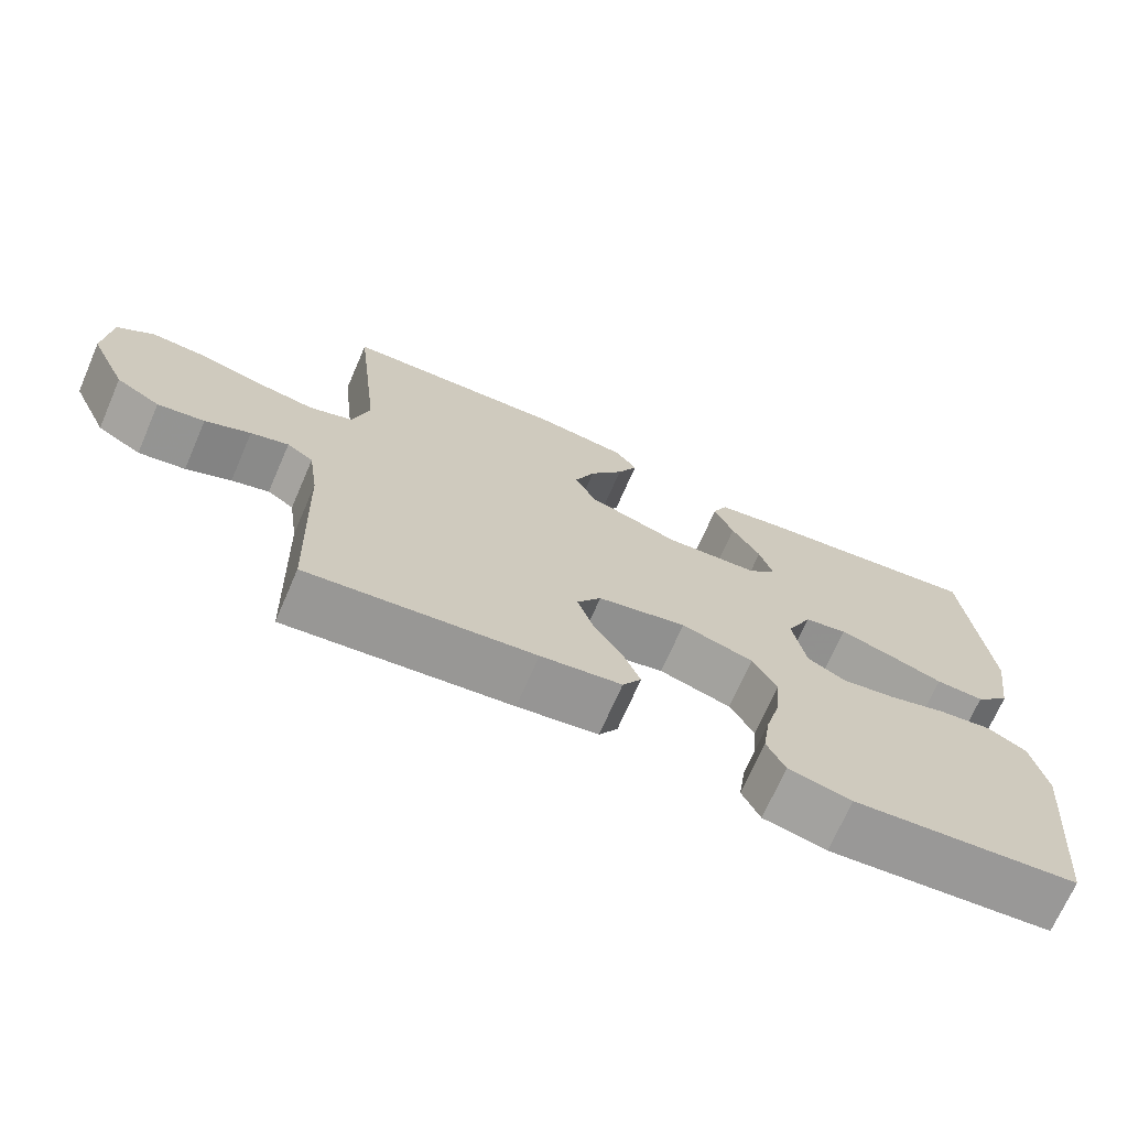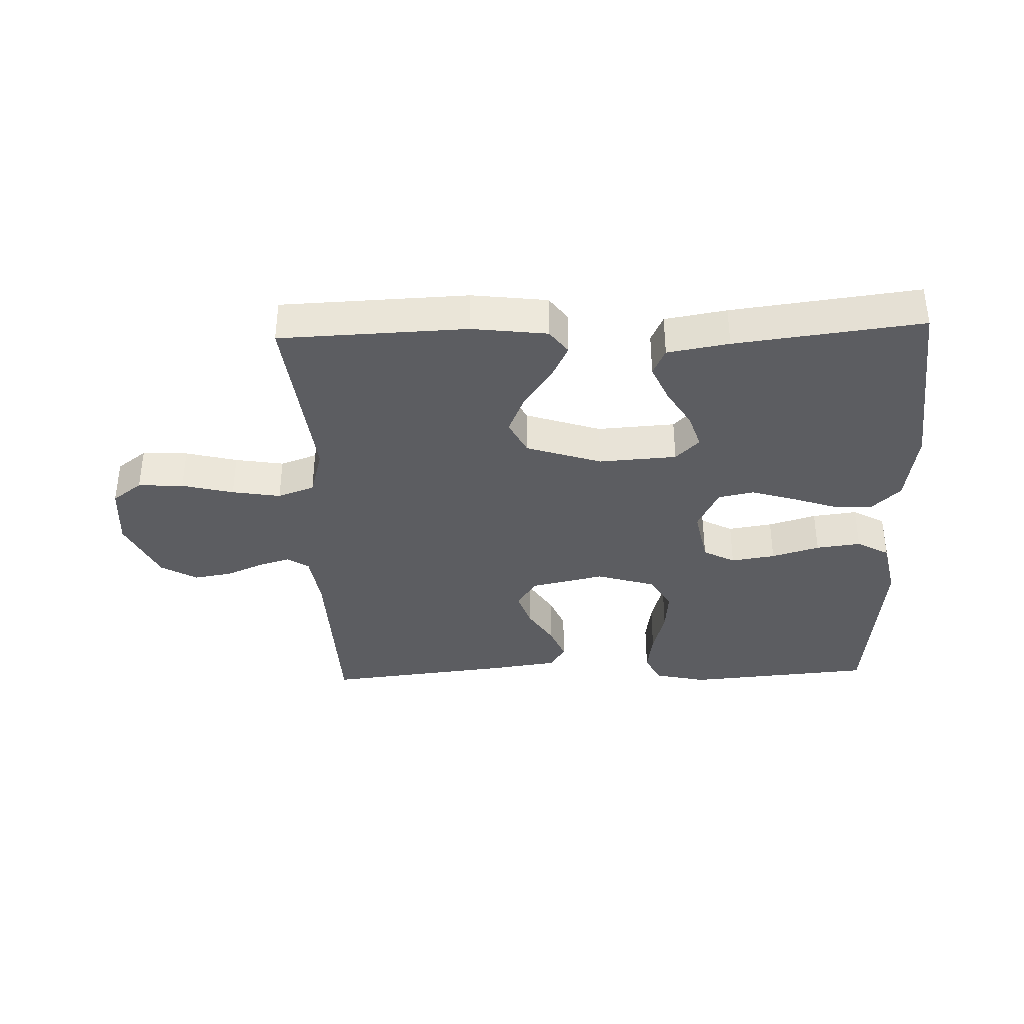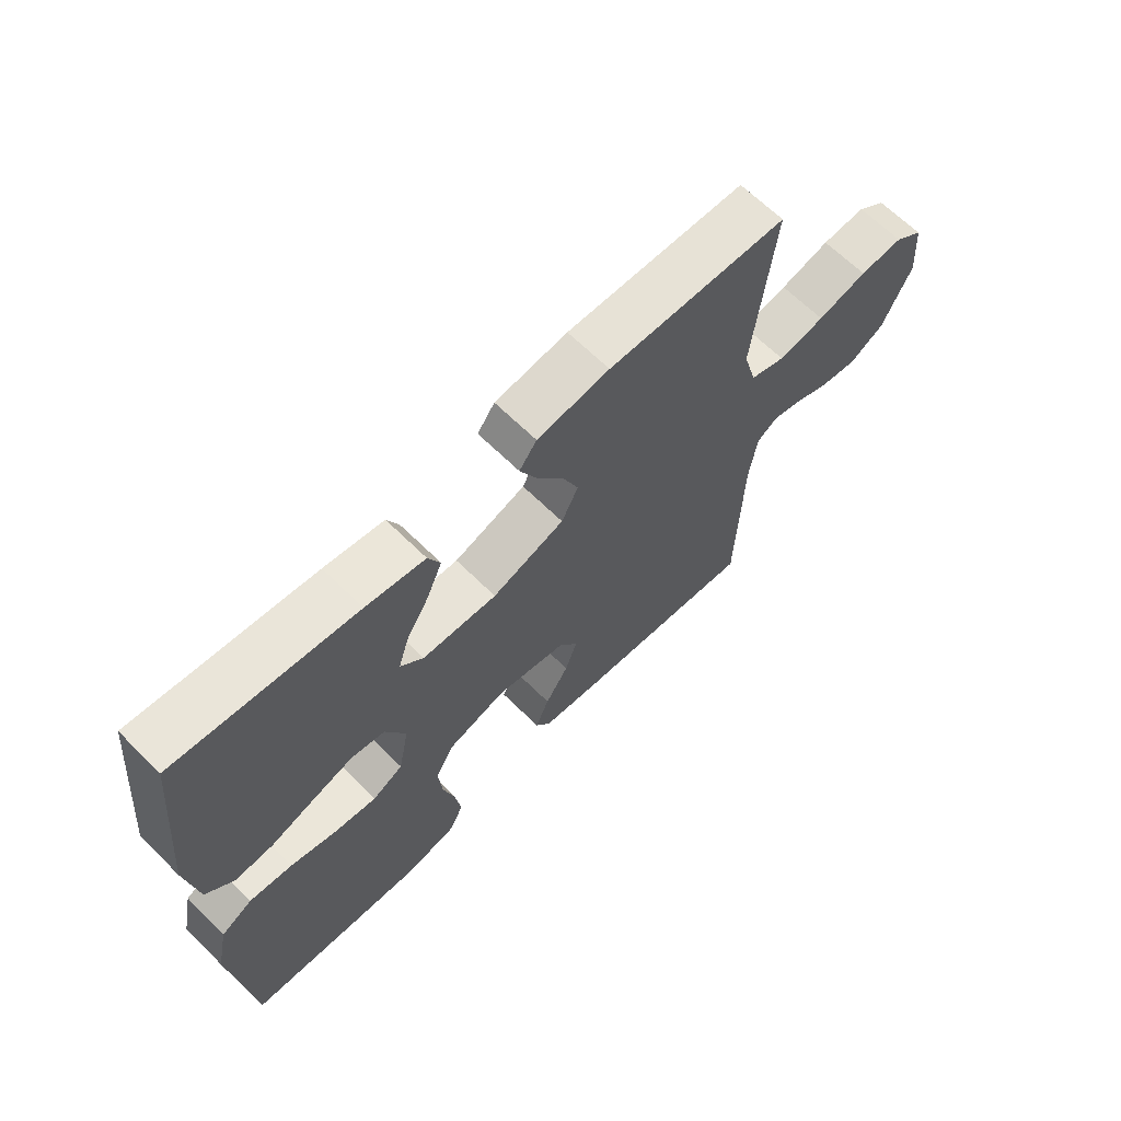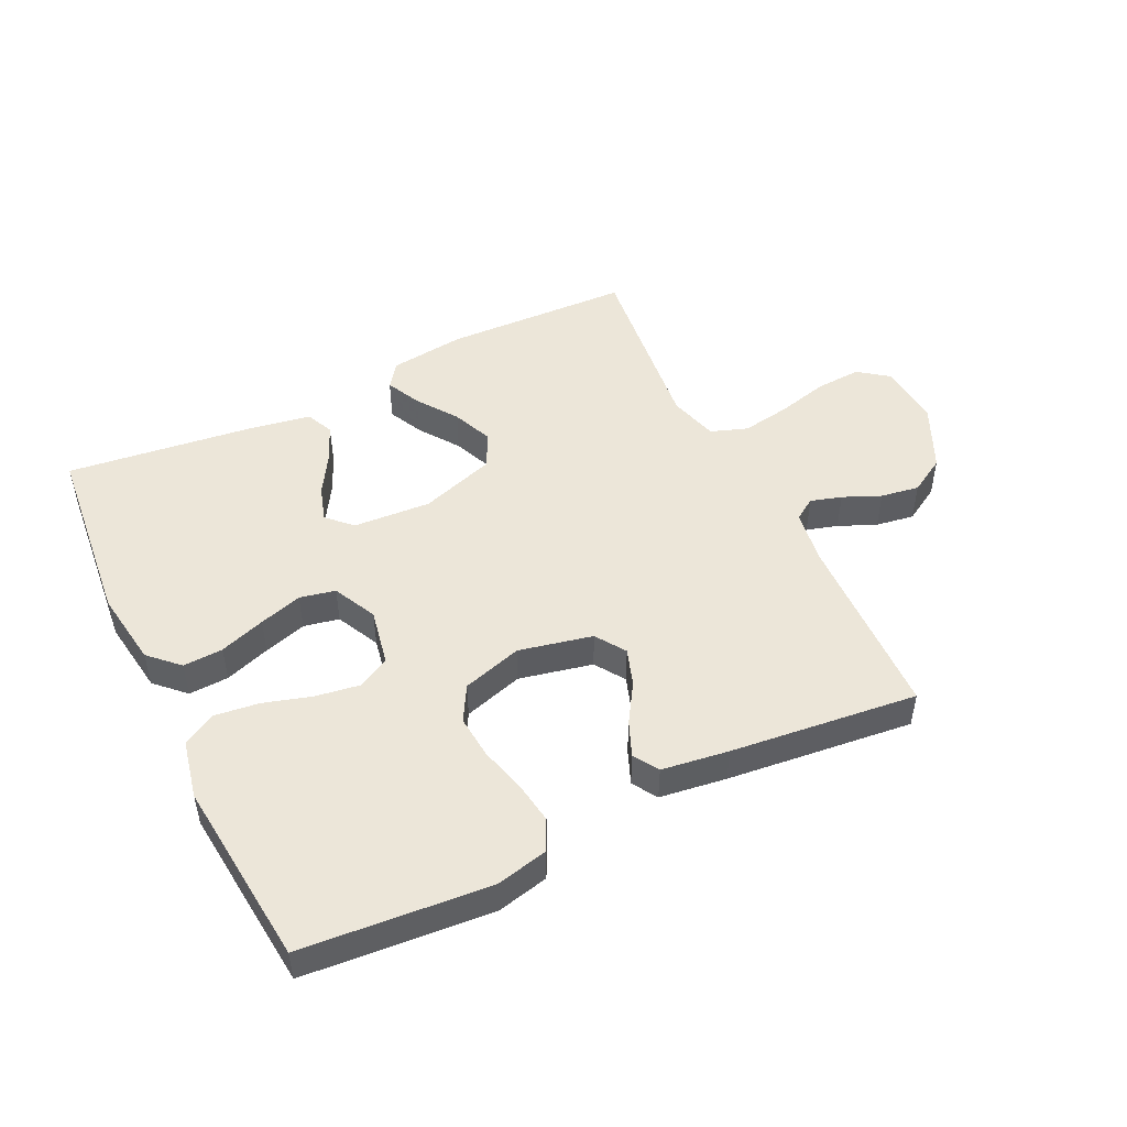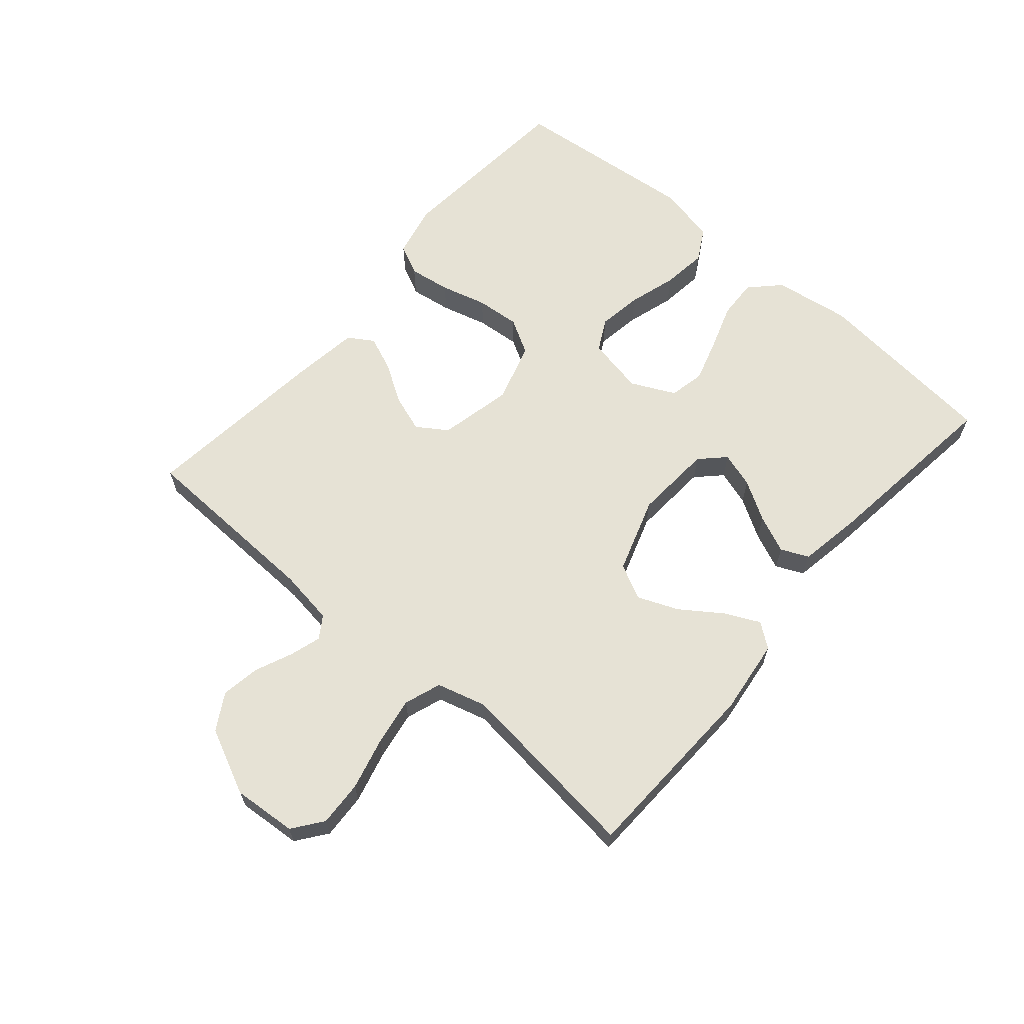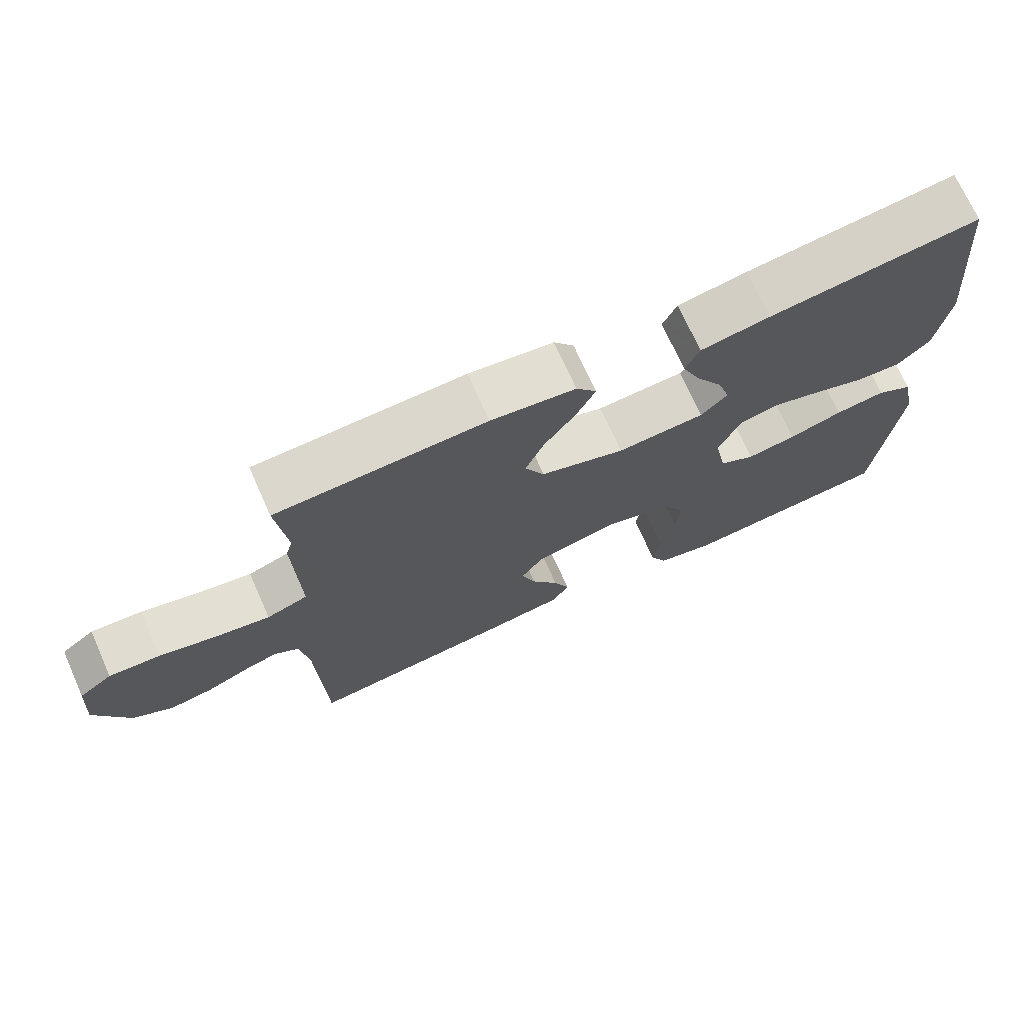
<metadata>
{"format":"obj","ext":"obj","renderer":"f3d","projection":"perspective","resolution":1024,"background":"white","views":[{"elev":-70.3,"azim":-23.5,"up":"+Z"},{"elev":-36.6,"azim":2.0,"up":"+Y"},{"elev":65.3,"azim":134.8,"up":"+Z"},{"elev":49.0,"azim":154.1,"up":"+Y"},{"elev":64.0,"azim":-49.3,"up":"+Y"},{"elev":71.6,"azim":-24.1,"up":"+Z"}]}
</metadata>
<code>
v 0.5 0.07 0.5
v 0.53 0.07 0.2
v 0.512 0.07 0.078
v 0.466 0.07 0.033
v 0.402 0.07 0.036
v 0.329 0.07 0.061
v 0.26 0.07 0.082
v 0.203 0.07 0.07
v 0.169 0.07 0
v 0.187 0.07 -0.092
v 0.238 0.07 -0.119
v 0.309 0.07 -0.108
v 0.386 0.07 -0.085
v 0.458 0.07 -0.076
v 0.51 0.07 -0.105
v 0.53 0.07 -0.2
v 0.5 0.07 -0.5
v 0.2 0.07 -0.525
v 0.116 0.07 -0.506
v 0.092 0.07 -0.457
v 0.102 0.07 -0.39
v 0.122 0.07 -0.316
v 0.128 0.07 -0.246
v 0.096 0.07 -0.19
v 0 0.07 -0.161
v -0.118 0.07 -0.187
v -0.15 0.07 -0.235
v -0.13 0.07 -0.294
v -0.091 0.07 -0.356
v -0.068 0.07 -0.412
v -0.093 0.07 -0.452
v -0.2 0.07 -0.467
v -0.5 0.07 -0.5
v -0.51 0.07 -0.2
v -0.523 0.07 -0.111
v -0.558 0.07 -0.088
v -0.608 0.07 -0.103
v -0.668 0.07 -0.129
v -0.73 0.07 -0.139
v -0.788 0.07 -0.105
v -0.837 0.07 0
v -0.829 0.07 0.102
v -0.781 0.07 0.138
v -0.708 0.07 0.134
v -0.625 0.07 0.113
v -0.547 0.07 0.1
v -0.488 0.07 0.121
v -0.466 0.07 0.2
v -0.5 0.07 0.5
v -0.2 0.07 0.511
v -0.079 0.07 0.496
v -0.05 0.07 0.457
v -0.077 0.07 0.401
v -0.122 0.07 0.337
v -0.149 0.07 0.272
v -0.121 0.07 0.216
v 0 0.07 0.176
v 0.125 0.07 0.184
v 0.163 0.07 0.222
v 0.145 0.07 0.279
v 0.107 0.07 0.342
v 0.081 0.07 0.402
v 0.101 0.07 0.446
v 0.2 0.07 0.463
v 0.5 0 0.5
v 0.53 0 0.2
v 0.512 0 0.078
v 0.466 0 0.033
v 0.402 0 0.036
v 0.329 0 0.061
v 0.26 0 0.082
v 0.203 0 0.07
v 0.169 0 0
v 0.187 0 -0.092
v 0.238 0 -0.119
v 0.309 0 -0.108
v 0.386 0 -0.085
v 0.458 0 -0.076
v 0.51 0 -0.105
v 0.53 0 -0.2
v 0.5 0 -0.5
v 0.2 0 -0.525
v 0.116 0 -0.506
v 0.092 0 -0.457
v 0.102 0 -0.39
v 0.122 0 -0.316
v 0.128 0 -0.246
v 0.096 0 -0.19
v 0 0 -0.161
v -0.118 0 -0.187
v -0.15 0 -0.235
v -0.13 0 -0.294
v -0.091 0 -0.356
v -0.068 0 -0.412
v -0.093 0 -0.452
v -0.2 0 -0.467
v -0.5 0 -0.5
v -0.51 0 -0.2
v -0.523 0 -0.111
v -0.558 0 -0.088
v -0.608 0 -0.103
v -0.668 0 -0.129
v -0.73 0 -0.139
v -0.788 0 -0.105
v -0.837 0 0
v -0.829 0 0.102
v -0.781 0 0.138
v -0.708 0 0.134
v -0.625 0 0.113
v -0.547 0 0.1
v -0.488 0 0.121
v -0.466 0 0.2
v -0.5 0 0.5
v -0.2 0 0.511
v -0.079 0 0.496
v -0.05 0 0.457
v -0.077 0 0.401
v -0.122 0 0.337
v -0.149 0 0.272
v -0.121 0 0.216
v 0 0 0.176
v 0.125 0 0.184
v 0.163 0 0.222
v 0.145 0 0.279
v 0.107 0 0.342
v 0.081 0 0.402
v 0.101 0 0.446
v 0.2 0 0.463
f 60 61 62 63
f 59 60 63 64
f 51 52 53 54
f 51 54 55
f 48 49 50 51
f 47 48 51 55
f 42 43 44 45
f 42 45 46
f 41 42 46
f 40 41 46
f 37 38 39 40
f 36 37 40 46
f 35 36 46 47
f 31 32 33 34
f 28 29 30 31
f 27 28 31 34
f 26 27 34 35
f 19 20 21 22
f 19 22 23
f 18 19 23
f 17 18 23
f 16 17 23 24
f 12 13 14 15
f 11 12 15 16
f 3 4 5 6
f 3 6 7
f 2 3 7
f 59 64 1 2
f 58 59 2 7
f 57 58 7 8
f 56 57 8 9
f 35 47 55 56
f 25 26 35 56
f 25 56 9 10
f 11 16 24 25
f 10 11 25
f 127 126 125 124
f 128 127 124 123
f 118 117 116 115
f 119 118 115
f 115 114 113 112
f 119 115 112 111
f 109 108 107 106
f 110 109 106
f 110 106 105
f 110 105 104
f 104 103 102 101
f 110 104 101 100
f 111 110 100 99
f 98 97 96 95
f 95 94 93 92
f 98 95 92 91
f 99 98 91 90
f 86 85 84 83
f 87 86 83
f 87 83 82
f 87 82 81
f 88 87 81 80
f 79 78 77 76
f 80 79 76 75
f 70 69 68 67
f 71 70 67
f 71 67 66
f 66 65 128 123
f 71 66 123 122
f 72 71 122 121
f 73 72 121 120
f 120 119 111 99
f 120 99 90 89
f 74 73 120 89
f 89 88 80 75
f 89 75 74
f 1 65 66 2
f 2 66 67 3
f 3 67 68 4
f 4 68 69 5
f 5 69 70 6
f 6 70 71 7
f 7 71 72 8
f 8 72 73 9
f 9 73 74 10
f 10 74 75 11
f 11 75 76 12
f 12 76 77 13
f 13 77 78 14
f 14 78 79 15
f 15 79 80 16
f 16 80 81 17
f 17 81 82 18
f 18 82 83 19
f 19 83 84 20
f 20 84 85 21
f 21 85 86 22
f 22 86 87 23
f 23 87 88 24
f 24 88 89 25
f 25 89 90 26
f 26 90 91 27
f 27 91 92 28
f 28 92 93 29
f 29 93 94 30
f 30 94 95 31
f 31 95 96 32
f 32 96 97 33
f 33 97 98 34
f 34 98 99 35
f 35 99 100 36
f 36 100 101 37
f 37 101 102 38
f 38 102 103 39
f 39 103 104 40
f 40 104 105 41
f 41 105 106 42
f 42 106 107 43
f 43 107 108 44
f 44 108 109 45
f 45 109 110 46
f 46 110 111 47
f 47 111 112 48
f 48 112 113 49
f 49 113 114 50
f 50 114 115 51
f 51 115 116 52
f 52 116 117 53
f 53 117 118 54
f 54 118 119 55
f 55 119 120 56
f 56 120 121 57
f 57 121 122 58
f 58 122 123 59
f 59 123 124 60
f 60 124 125 61
f 61 125 126 62
f 62 126 127 63
f 63 127 128 64
f 64 128 65 1

</code>
